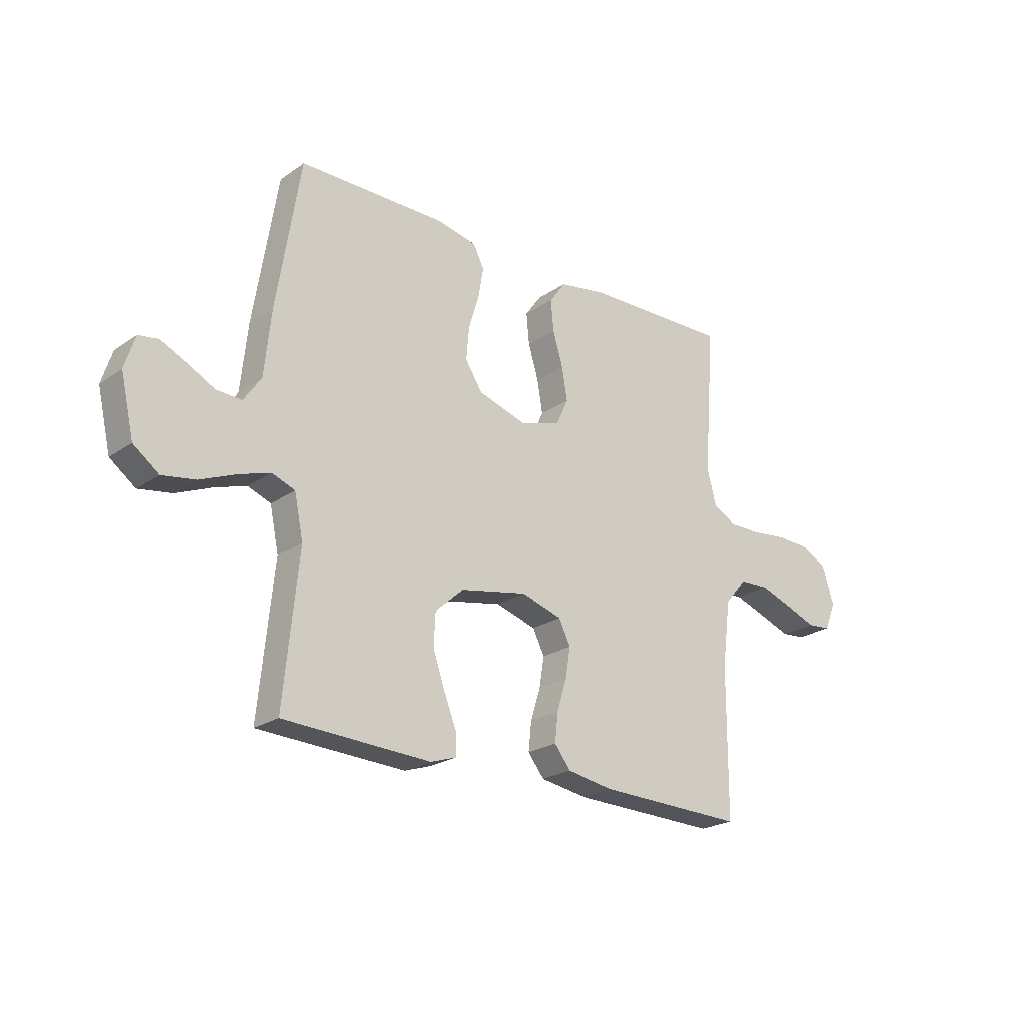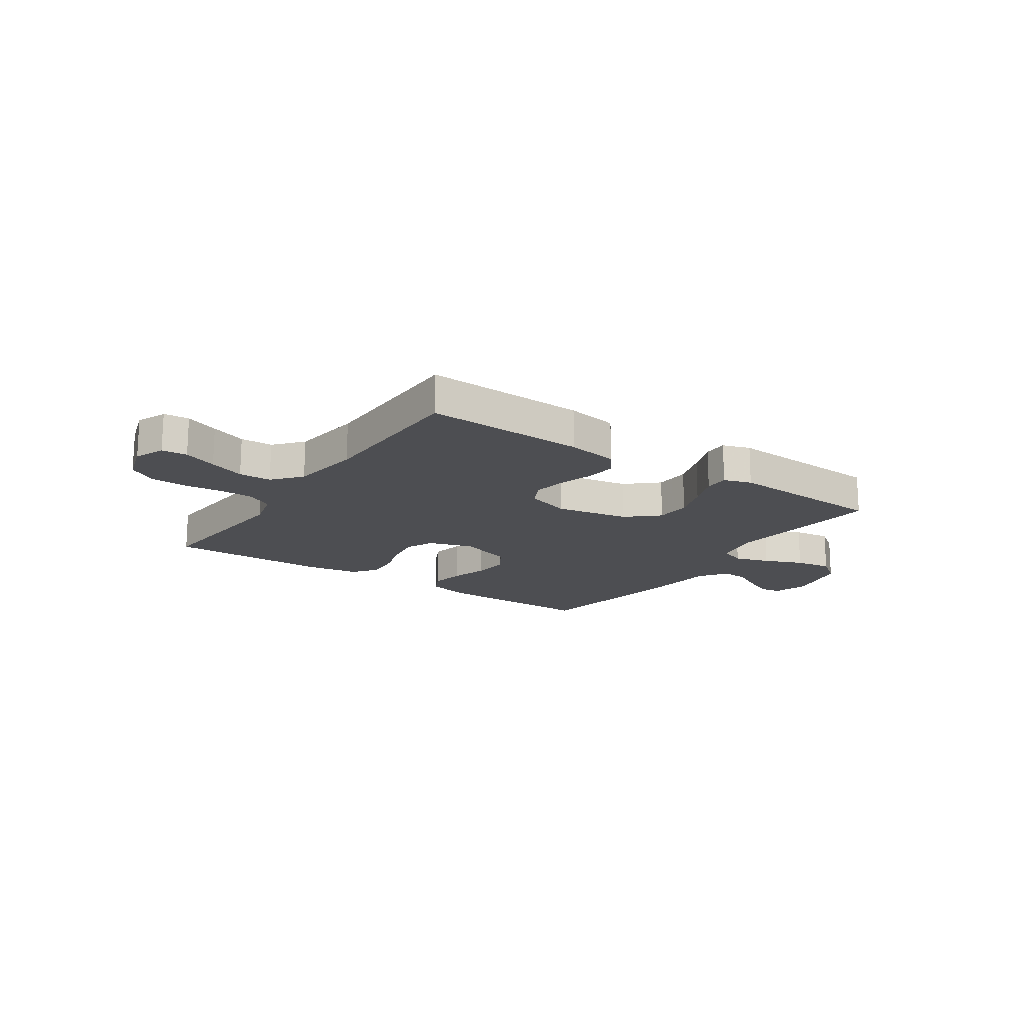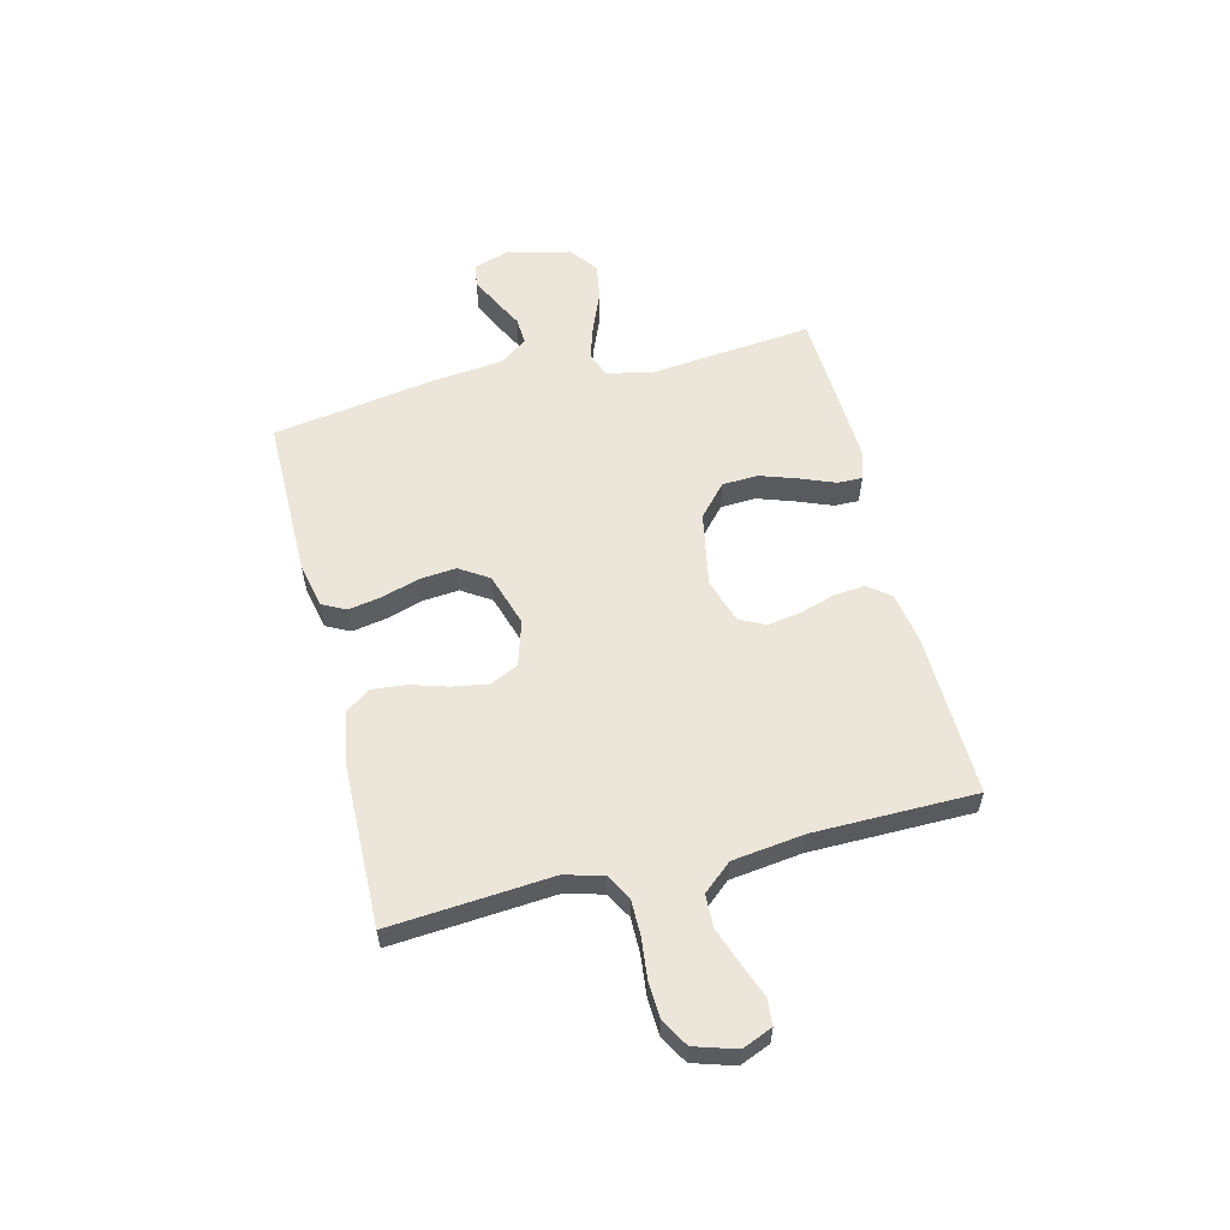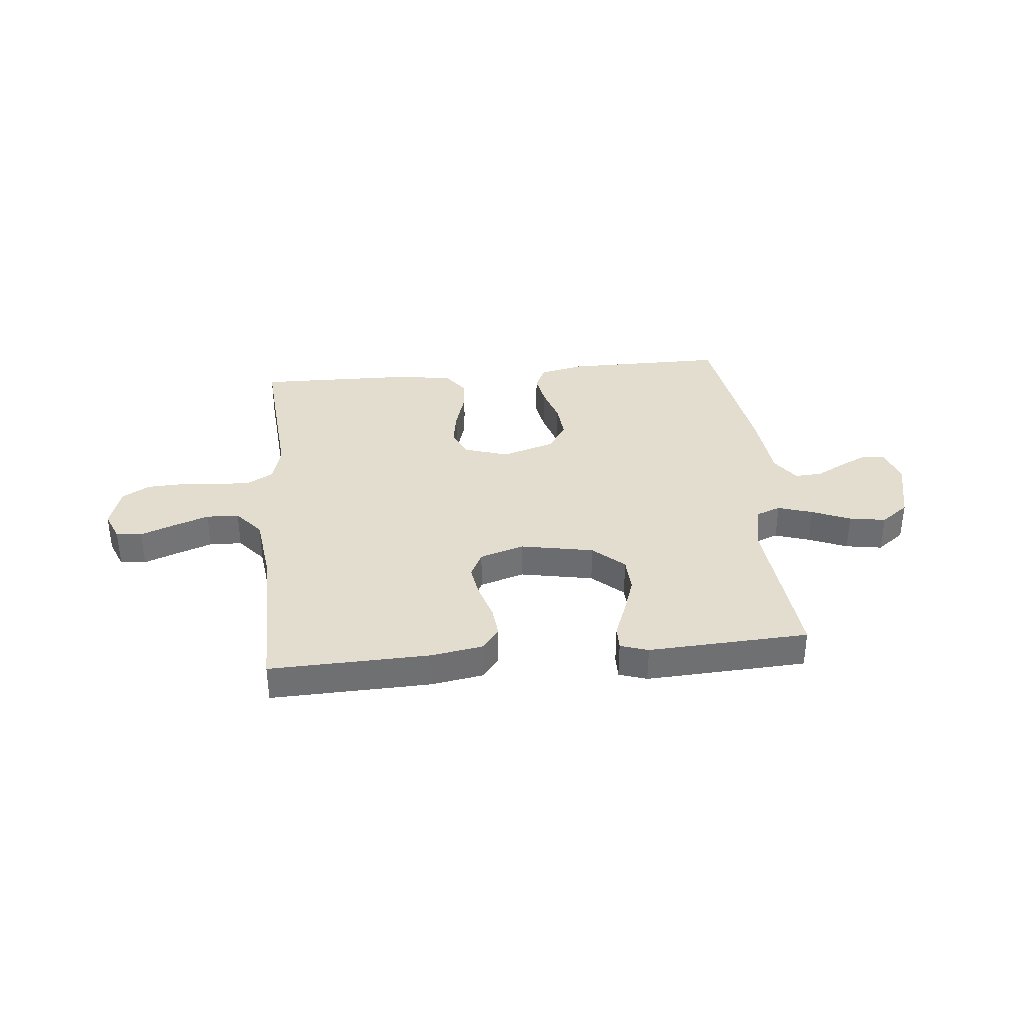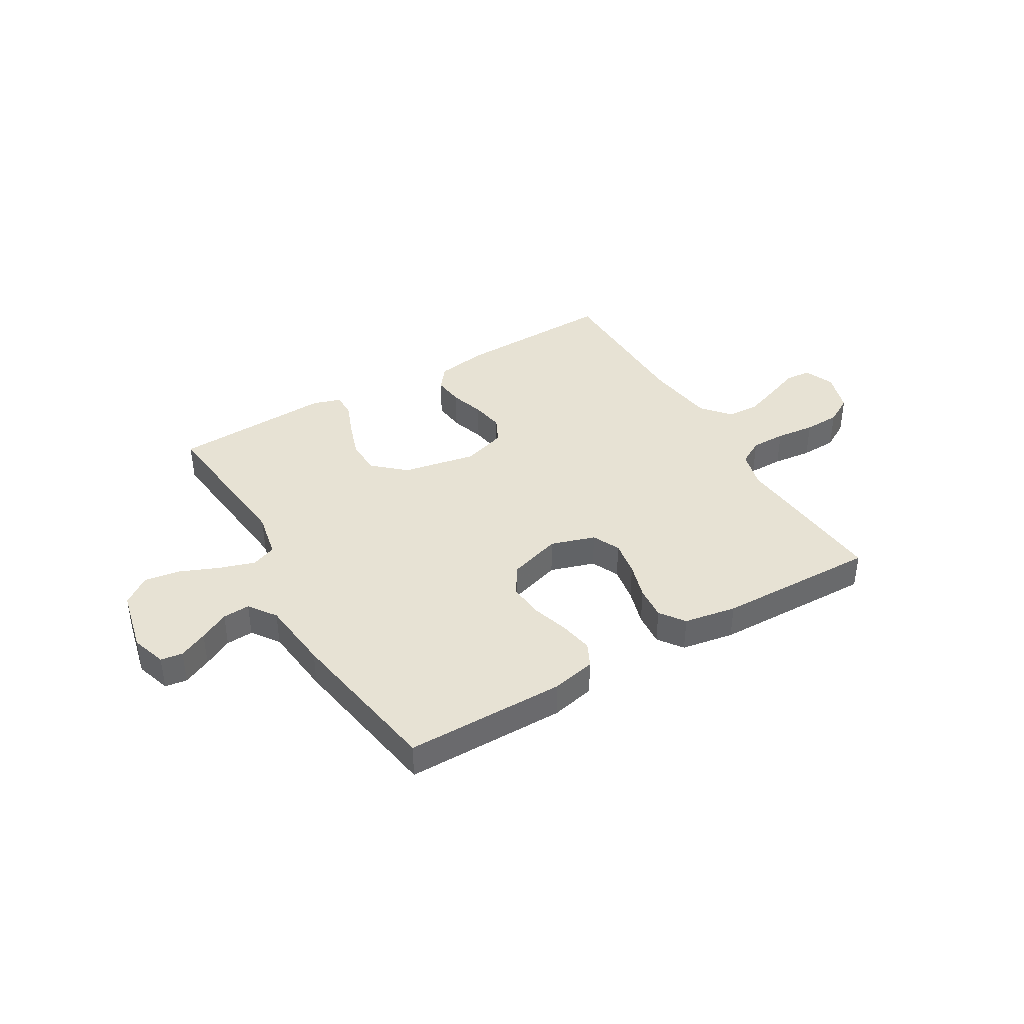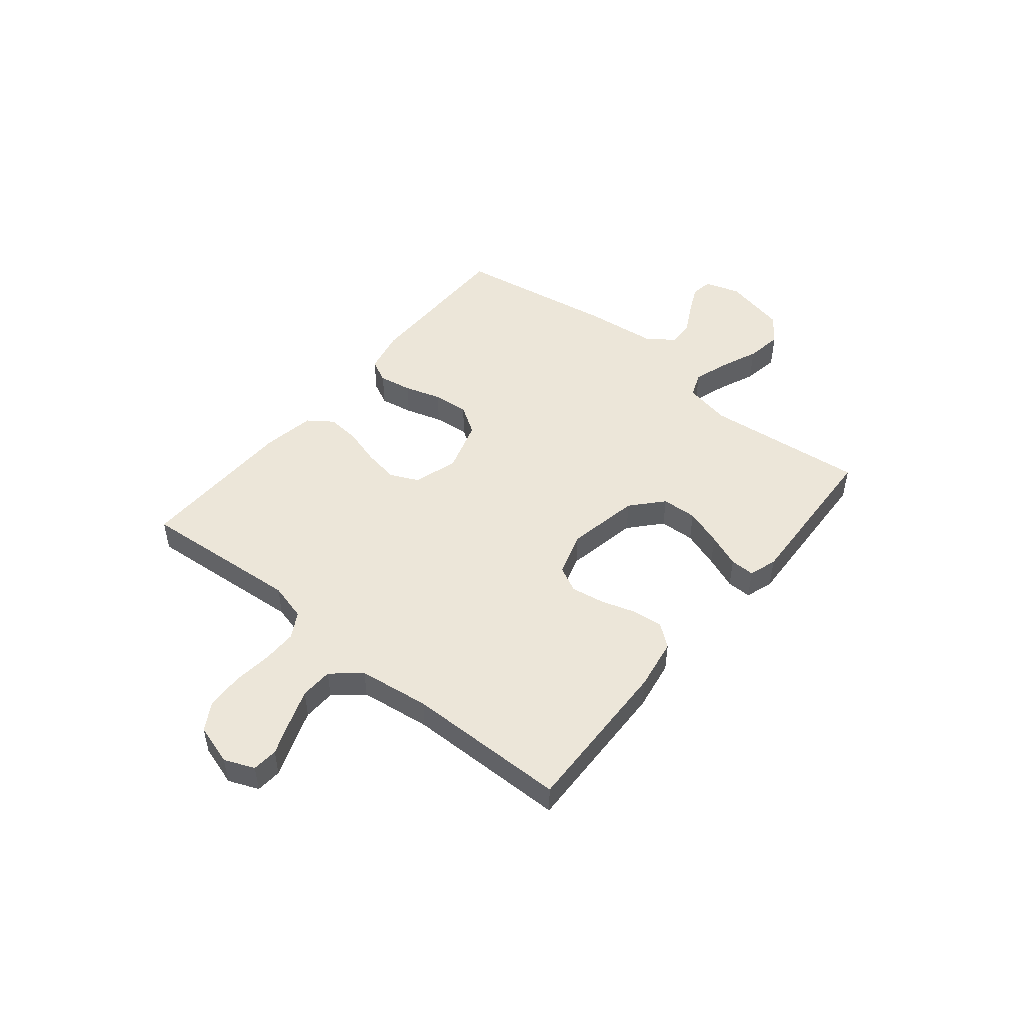
<metadata>
{"format":"obj","ext":"obj","renderer":"f3d","projection":"perspective","resolution":1024,"background":"white","views":[{"elev":-22.6,"azim":-40.4,"up":"+Z"},{"elev":-17.1,"azim":145.6,"up":"+Y"},{"elev":57.6,"azim":76.0,"up":"+Y"},{"elev":35.6,"azim":174.4,"up":"+Y"},{"elev":39.7,"azim":-30.6,"up":"+Y"},{"elev":48.7,"azim":129.2,"up":"+Y"}]}
</metadata>
<code>
v 0.5 0.07 0.5
v 0.477 0.07 0.2
v 0.496 0.07 0.129
v 0.544 0.07 0.102
v 0.609 0.07 0.102
v 0.682 0.07 0.11
v 0.75 0.07 0.107
v 0.802 0.07 0.077
v 0.826 0.07 0
v 0.803 0.07 -0.056
v 0.755 0.07 -0.06
v 0.692 0.07 -0.036
v 0.625 0.07 -0.012
v 0.564 0.07 -0.014
v 0.519 0.07 -0.067
v 0.502 0.07 -0.2
v 0.5 0.07 -0.5
v 0.2 0.07 -0.491
v 0.104 0.07 -0.475
v 0.071 0.07 -0.433
v 0.077 0.07 -0.375
v 0.097 0.07 -0.311
v 0.107 0.07 -0.249
v 0.083 0.07 -0.201
v 0 0.07 -0.175
v -0.137 0.07 -0.201
v -0.195 0.07 -0.253
v -0.198 0.07 -0.319
v -0.174 0.07 -0.389
v -0.149 0.07 -0.452
v -0.148 0.07 -0.498
v -0.2 0.07 -0.515
v -0.5 0.07 -0.5
v -0.47 0.07 -0.2
v -0.488 0.07 -0.113
v -0.535 0.07 -0.095
v -0.6 0.07 -0.116
v -0.672 0.07 -0.146
v -0.74 0.07 -0.157
v -0.792 0.07 -0.118
v -0.819 0.07 0
v -0.798 0.07 0.066
v -0.757 0.07 0.072
v -0.704 0.07 0.047
v -0.649 0.07 0.018
v -0.598 0.07 0.015
v -0.562 0.07 0.066
v -0.548 0.07 0.2
v -0.5 0.07 0.5
v -0.2 0.07 0.5
v -0.118 0.07 0.482
v -0.096 0.07 0.438
v -0.107 0.07 0.376
v -0.128 0.07 0.307
v -0.134 0.07 0.24
v -0.099 0.07 0.186
v 0 0.07 0.155
v 0.083 0.07 0.181
v 0.107 0.07 0.233
v 0.096 0.07 0.299
v 0.075 0.07 0.368
v 0.069 0.07 0.431
v 0.102 0.07 0.477
v 0.2 0.07 0.494
v 0.5 0 0.5
v 0.477 0 0.2
v 0.496 0 0.129
v 0.544 0 0.102
v 0.609 0 0.102
v 0.682 0 0.11
v 0.75 0 0.107
v 0.802 0 0.077
v 0.826 0 0
v 0.803 0 -0.056
v 0.755 0 -0.06
v 0.692 0 -0.036
v 0.625 0 -0.012
v 0.564 0 -0.014
v 0.519 0 -0.067
v 0.502 0 -0.2
v 0.5 0 -0.5
v 0.2 0 -0.491
v 0.104 0 -0.475
v 0.071 0 -0.433
v 0.077 0 -0.375
v 0.097 0 -0.311
v 0.107 0 -0.249
v 0.083 0 -0.201
v 0 0 -0.175
v -0.137 0 -0.201
v -0.195 0 -0.253
v -0.198 0 -0.319
v -0.174 0 -0.389
v -0.149 0 -0.452
v -0.148 0 -0.498
v -0.2 0 -0.515
v -0.5 0 -0.5
v -0.47 0 -0.2
v -0.488 0 -0.113
v -0.535 0 -0.095
v -0.6 0 -0.116
v -0.672 0 -0.146
v -0.74 0 -0.157
v -0.792 0 -0.118
v -0.819 0 0
v -0.798 0 0.066
v -0.757 0 0.072
v -0.704 0 0.047
v -0.649 0 0.018
v -0.598 0 0.015
v -0.562 0 0.066
v -0.548 0 0.2
v -0.5 0 0.5
v -0.2 0 0.5
v -0.118 0 0.482
v -0.096 0 0.438
v -0.107 0 0.376
v -0.128 0 0.307
v -0.134 0 0.24
v -0.099 0 0.186
v 0 0 0.155
v 0.083 0 0.181
v 0.107 0 0.233
v 0.096 0 0.299
v 0.075 0 0.368
v 0.069 0 0.431
v 0.102 0 0.477
v 0.2 0 0.494
f 63 64 1 2
f 60 61 62 63
f 59 60 63 2
f 58 59 2 3
f 57 58 3 4
f 51 52 53 54
f 51 54 55
f 50 51 55
f 47 48 49 50
f 46 47 50 55
f 42 43 44 45
f 40 41 42 45
f 40 45 46
f 37 38 39 40
f 36 37 40 46
f 35 36 46 55
f 31 32 33 34
f 29 30 31 34
f 28 29 34 35
f 27 28 35
f 26 27 35 55
f 19 20 21 22
f 19 22 23
f 16 17 18 19
f 15 16 19 23
f 14 15 23 24
f 9 10 11 12
f 9 12 13
f 8 9 13 14
f 5 6 7 8
f 4 5 8 14
f 25 26 55 56
f 25 56 57
f 24 25 57
f 4 14 24 57
f 66 65 128 127
f 127 126 125 124
f 66 127 124 123
f 67 66 123 122
f 68 67 122 121
f 118 117 116 115
f 119 118 115
f 119 115 114
f 114 113 112 111
f 119 114 111 110
f 109 108 107 106
f 109 106 105 104
f 110 109 104
f 104 103 102 101
f 110 104 101 100
f 119 110 100 99
f 98 97 96 95
f 98 95 94 93
f 99 98 93 92
f 99 92 91
f 119 99 91 90
f 86 85 84 83
f 87 86 83
f 83 82 81 80
f 87 83 80 79
f 88 87 79 78
f 76 75 74 73
f 77 76 73
f 78 77 73 72
f 72 71 70 69
f 78 72 69 68
f 120 119 90 89
f 121 120 89
f 121 89 88
f 121 88 78 68
f 1 65 66 2
f 2 66 67 3
f 3 67 68 4
f 4 68 69 5
f 5 69 70 6
f 6 70 71 7
f 7 71 72 8
f 8 72 73 9
f 9 73 74 10
f 10 74 75 11
f 11 75 76 12
f 12 76 77 13
f 13 77 78 14
f 14 78 79 15
f 15 79 80 16
f 16 80 81 17
f 17 81 82 18
f 18 82 83 19
f 19 83 84 20
f 20 84 85 21
f 21 85 86 22
f 22 86 87 23
f 23 87 88 24
f 24 88 89 25
f 25 89 90 26
f 26 90 91 27
f 27 91 92 28
f 28 92 93 29
f 29 93 94 30
f 30 94 95 31
f 31 95 96 32
f 32 96 97 33
f 33 97 98 34
f 34 98 99 35
f 35 99 100 36
f 36 100 101 37
f 37 101 102 38
f 38 102 103 39
f 39 103 104 40
f 40 104 105 41
f 41 105 106 42
f 42 106 107 43
f 43 107 108 44
f 44 108 109 45
f 45 109 110 46
f 46 110 111 47
f 47 111 112 48
f 48 112 113 49
f 49 113 114 50
f 50 114 115 51
f 51 115 116 52
f 52 116 117 53
f 53 117 118 54
f 54 118 119 55
f 55 119 120 56
f 56 120 121 57
f 57 121 122 58
f 58 122 123 59
f 59 123 124 60
f 60 124 125 61
f 61 125 126 62
f 62 126 127 63
f 63 127 128 64
f 64 128 65 1

</code>
